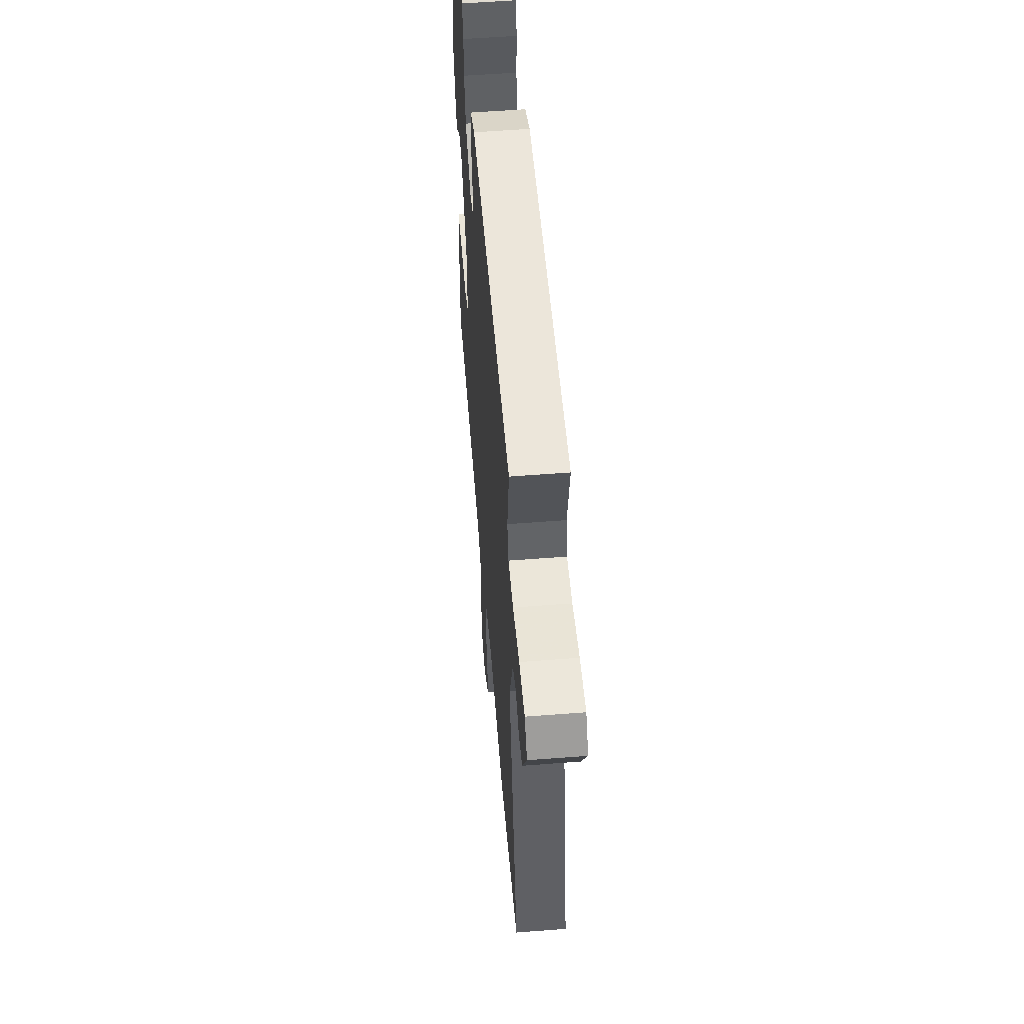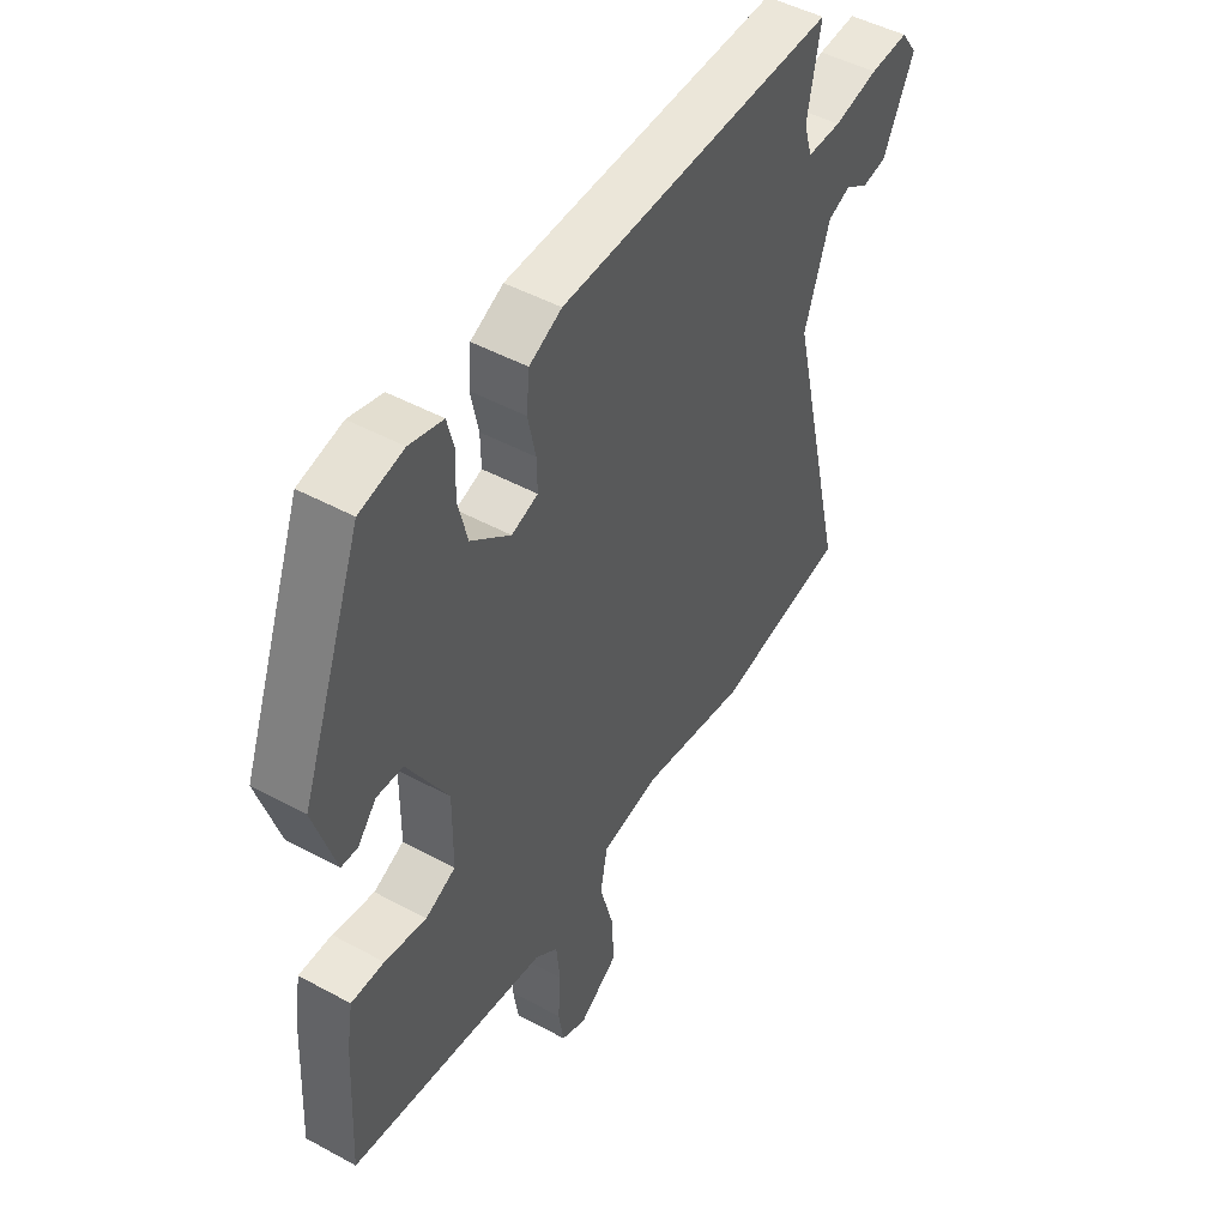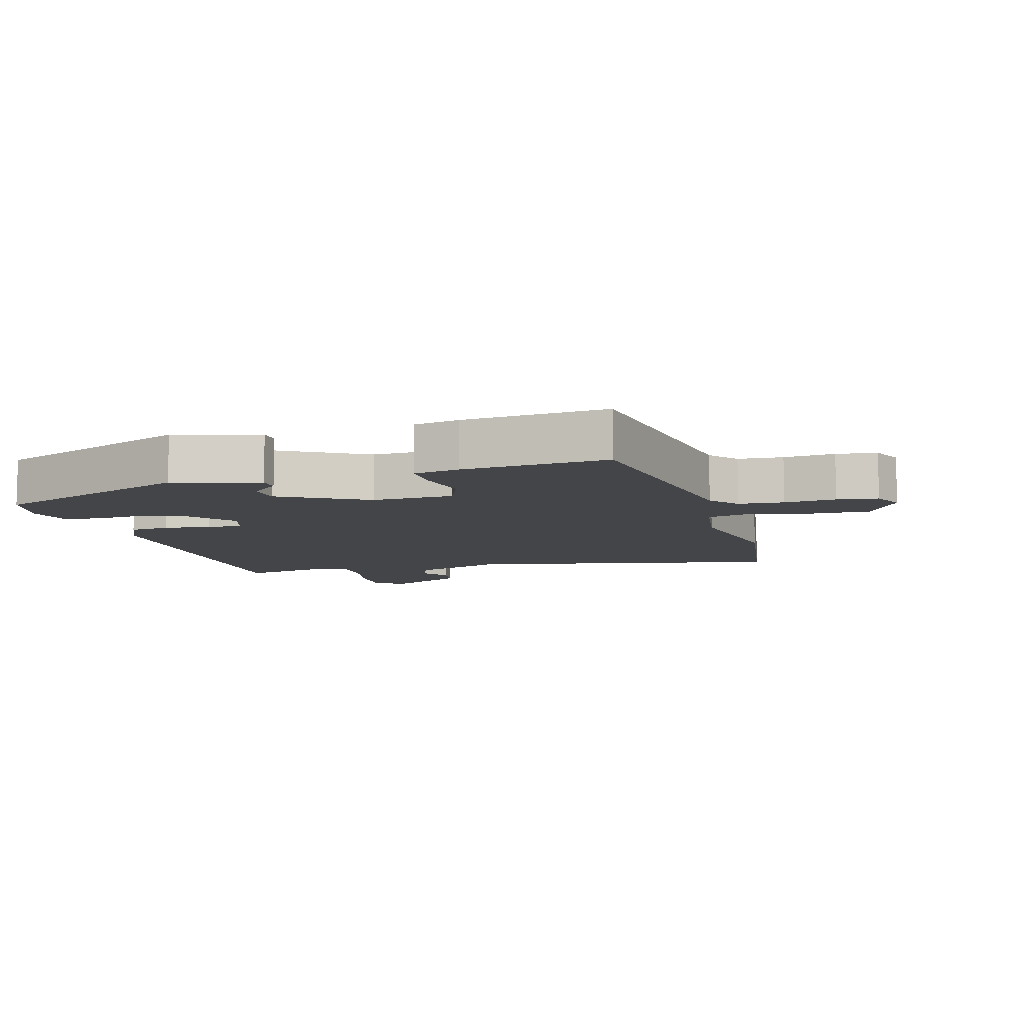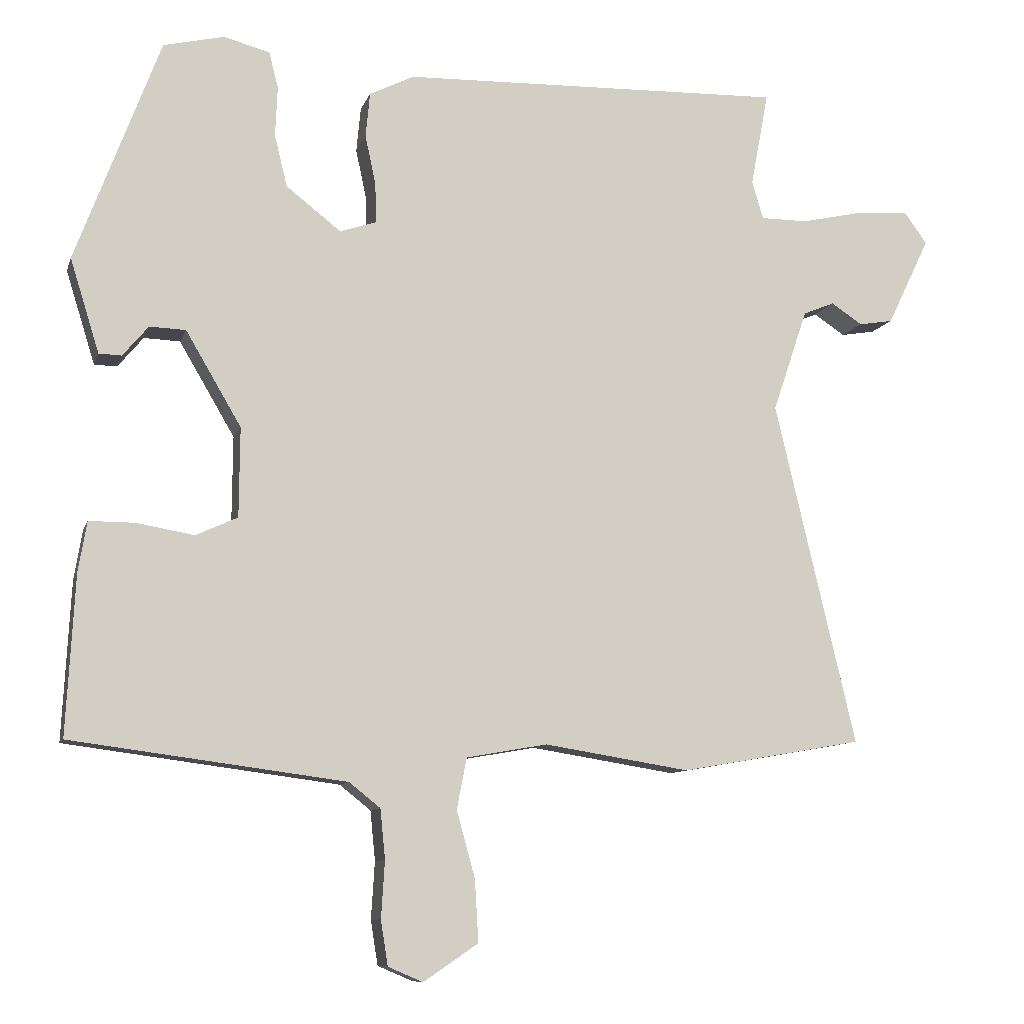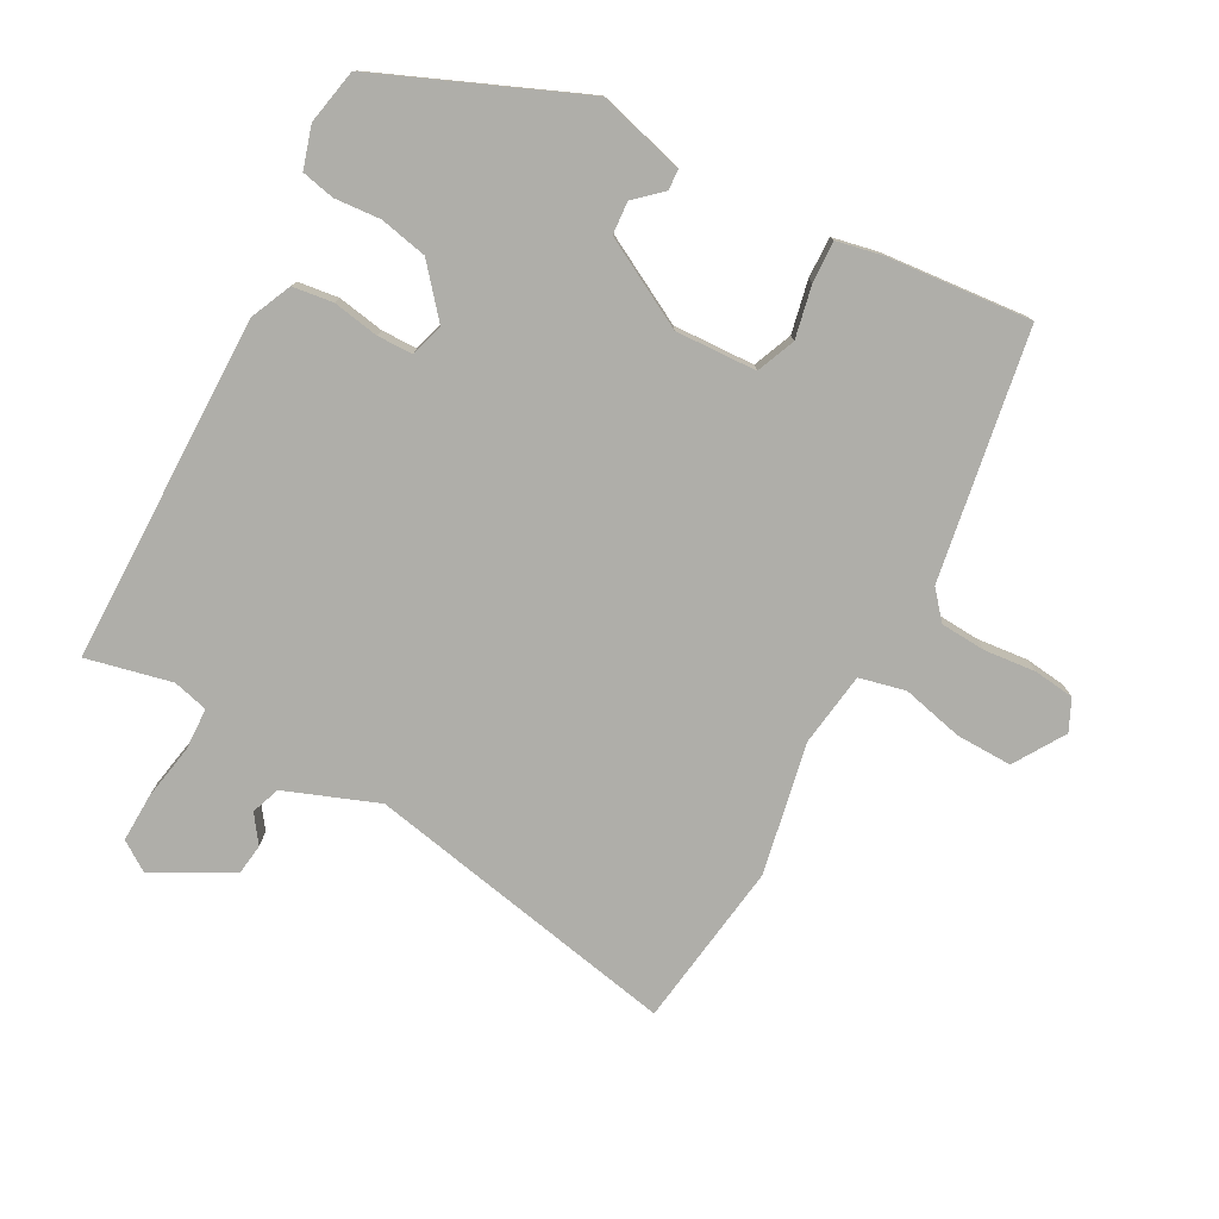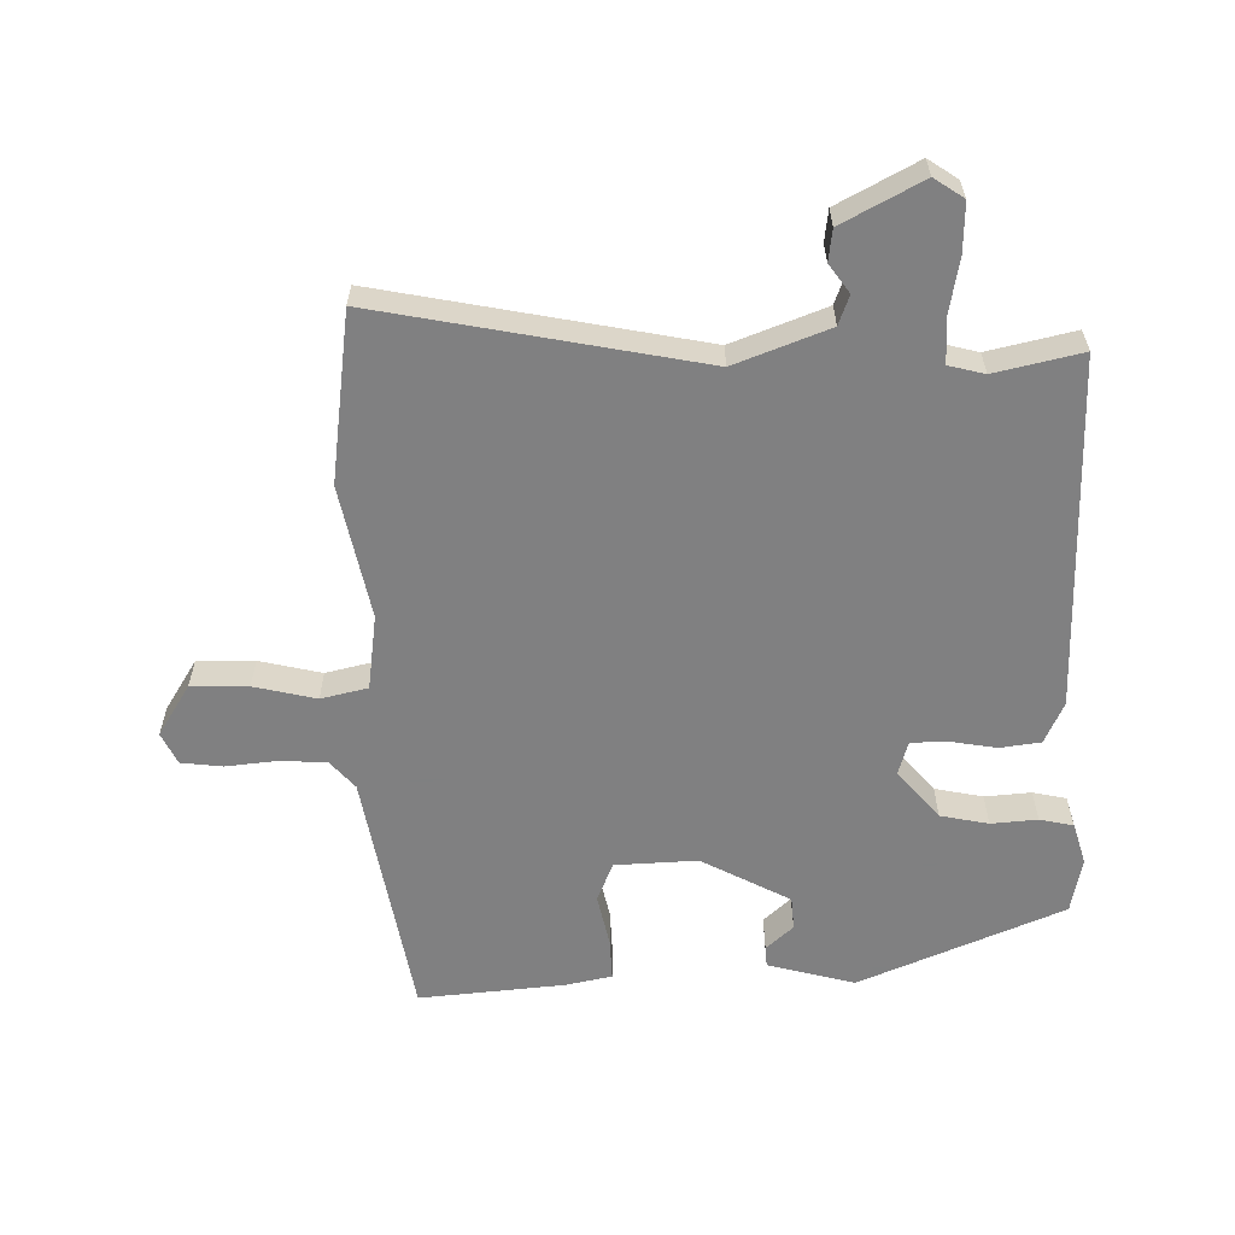
<metadata>
{"format":"obj","ext":"obj","renderer":"f3d","projection":"perspective","resolution":1024,"background":"white","views":[{"elev":55.8,"azim":-94.7,"up":"+Z"},{"elev":47.8,"azim":121.5,"up":"+Z"},{"elev":-8.7,"azim":107.3,"up":"+Y"},{"elev":-9.4,"azim":165.6,"up":"+Z"},{"elev":-77.5,"azim":63.7,"up":"+Y"},{"elev":-60.0,"azim":-86.7,"up":"+Y"}]}
</metadata>
<code>
v -0.499 0.07 0.479
v 0.04 0.07 0.464
v 0.103 0.07 0.433
v 0.109 0.07 0.37
v 0.094 0.07 0.299
v 0.093 0.07 0.244
v 0.144 0.07 0.227
v 0.221 0.07 0.287
v 0.239 0.07 0.36
v 0.236 0.07 0.431
v 0.249 0.07 0.482
v 0.314 0.07 0.499
v 0.399 0.07 0.479
v 0.518 0.07 0.163
v 0.477 0.07 0.031
v 0.445 0.07 0.03
v 0.409 0.07 0.073
v 0.358 0.07 0.071
v 0.28 0.07 -0.062
v 0.281 0.07 -0.188
v 0.34 0.07 -0.215
v 0.421 0.07 -0.201
v 0.485 0.07 -0.201
v 0.497 0.07 -0.272
v 0.509 0.07 -0.496
v 0.123 0.07 -0.547
v 0.079 0.07 -0.582
v 0.072 0.07 -0.652
v 0.077 0.07 -0.732
v 0.067 0.07 -0.795
v 0.018 0.07 -0.816
v -0.059 0.07 -0.764
v -0.054 0.07 -0.677
v -0.028 0.07 -0.583
v -0.042 0.07 -0.511
v -0.156 0.07 -0.491
v -0.361 0.07 -0.524
v -0.618 0.07 -0.479
v -0.504 0.07 0.006
v -0.553 0.07 0.151
v -0.597 0.07 0.169
v -0.641 0.07 0.14
v -0.689 0.07 0.148
v -0.749 0.07 0.272
v -0.717 0.07 0.316
v -0.642 0.07 0.311
v -0.556 0.07 0.292
v -0.49 0.07 0.292
v -0.474 0.07 0.346
v -0.499 0 0.479
v 0.04 0 0.464
v 0.103 0 0.433
v 0.109 0 0.37
v 0.094 0 0.299
v 0.093 0 0.244
v 0.144 0 0.227
v 0.221 0 0.287
v 0.239 0 0.36
v 0.236 0 0.431
v 0.249 0 0.482
v 0.314 0 0.499
v 0.399 0 0.479
v 0.518 0 0.163
v 0.477 0 0.031
v 0.445 0 0.03
v 0.409 0 0.073
v 0.358 0 0.071
v 0.28 0 -0.062
v 0.281 0 -0.188
v 0.34 0 -0.215
v 0.421 0 -0.201
v 0.485 0 -0.201
v 0.497 0 -0.272
v 0.509 0 -0.496
v 0.123 0 -0.547
v 0.079 0 -0.582
v 0.072 0 -0.652
v 0.077 0 -0.732
v 0.067 0 -0.795
v 0.018 0 -0.816
v -0.059 0 -0.764
v -0.054 0 -0.677
v -0.028 0 -0.583
v -0.042 0 -0.511
v -0.156 0 -0.491
v -0.361 0 -0.524
v -0.618 0 -0.479
v -0.504 0 0.006
v -0.553 0 0.151
v -0.597 0 0.169
v -0.641 0 0.14
v -0.689 0 0.148
v -0.749 0 0.272
v -0.717 0 0.316
v -0.642 0 0.311
v -0.556 0 0.292
v -0.49 0 0.292
v -0.474 0 0.346
f 45 46 47
f 44 45 47
f 43 44 47
f 42 43 47
f 41 42 47
f 40 41 47 48
f 39 40 48
f 36 37 38 39
f 39 48 49
f 36 39 49
f 35 36 49
f 32 33 34
f 31 32 34
f 30 31 34
f 29 30 34
f 28 29 34
f 27 28 34 35
f 49 1 2
f 35 49 2
f 27 35 2
f 26 27 2
f 24 25 26
f 23 24 26
f 22 23 26
f 21 22 26
f 15 16 17
f 14 15 17
f 13 14 17
f 12 13 17
f 11 12 17
f 10 11 17
f 9 10 17
f 8 9 17 18
f 7 8 18 19
f 2 3 4 5
f 2 5 6
f 26 2 6
f 20 21 26
f 19 20 26
f 7 19 26
f 6 7 26
f 96 95 94
f 96 94 93
f 96 93 92
f 96 92 91
f 96 91 90
f 97 96 90 89
f 97 89 88
f 88 87 86 85
f 98 97 88
f 98 88 85
f 98 85 84
f 83 82 81
f 83 81 80
f 83 80 79
f 83 79 78
f 83 78 77
f 84 83 77 76
f 51 50 98
f 51 98 84
f 51 84 76
f 51 76 75
f 75 74 73
f 75 73 72
f 75 72 71
f 75 71 70
f 66 65 64
f 66 64 63
f 66 63 62
f 66 62 61
f 66 61 60
f 66 60 59
f 66 59 58
f 67 66 58 57
f 68 67 57 56
f 54 53 52 51
f 55 54 51
f 55 51 75
f 75 70 69
f 75 69 68
f 75 68 56
f 75 56 55
f 1 50 51 2
f 2 51 52 3
f 3 52 53 4
f 4 53 54 5
f 5 54 55 6
f 6 55 56 7
f 7 56 57 8
f 8 57 58 9
f 9 58 59 10
f 10 59 60 11
f 11 60 61 12
f 12 61 62 13
f 13 62 63 14
f 14 63 64 15
f 15 64 65 16
f 16 65 66 17
f 17 66 67 18
f 18 67 68 19
f 19 68 69 20
f 20 69 70 21
f 21 70 71 22
f 22 71 72 23
f 23 72 73 24
f 24 73 74 25
f 25 74 75 26
f 26 75 76 27
f 27 76 77 28
f 28 77 78 29
f 29 78 79 30
f 30 79 80 31
f 31 80 81 32
f 32 81 82 33
f 33 82 83 34
f 34 83 84 35
f 35 84 85 36
f 36 85 86 37
f 37 86 87 38
f 38 87 88 39
f 39 88 89 40
f 40 89 90 41
f 41 90 91 42
f 42 91 92 43
f 43 92 93 44
f 44 93 94 45
f 45 94 95 46
f 46 95 96 47
f 47 96 97 48
f 48 97 98 49
f 49 98 50 1

</code>
